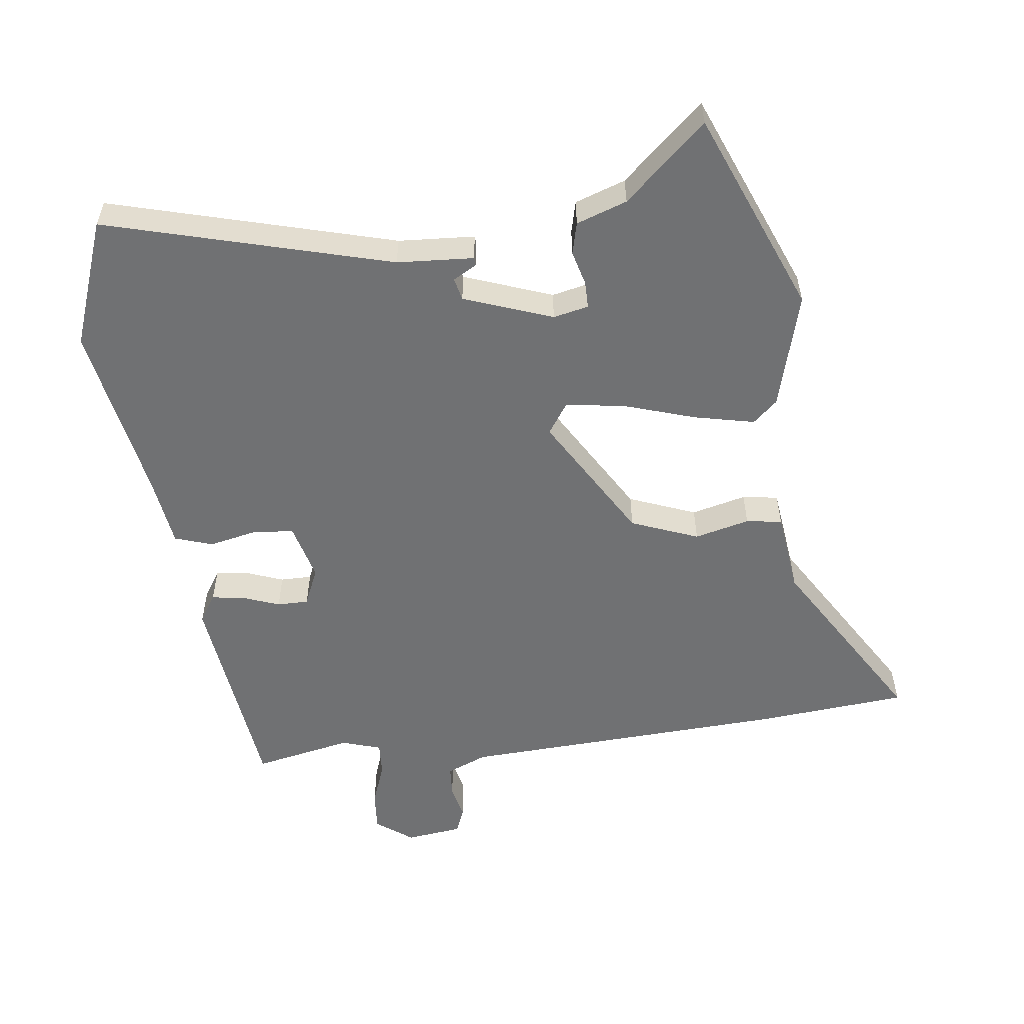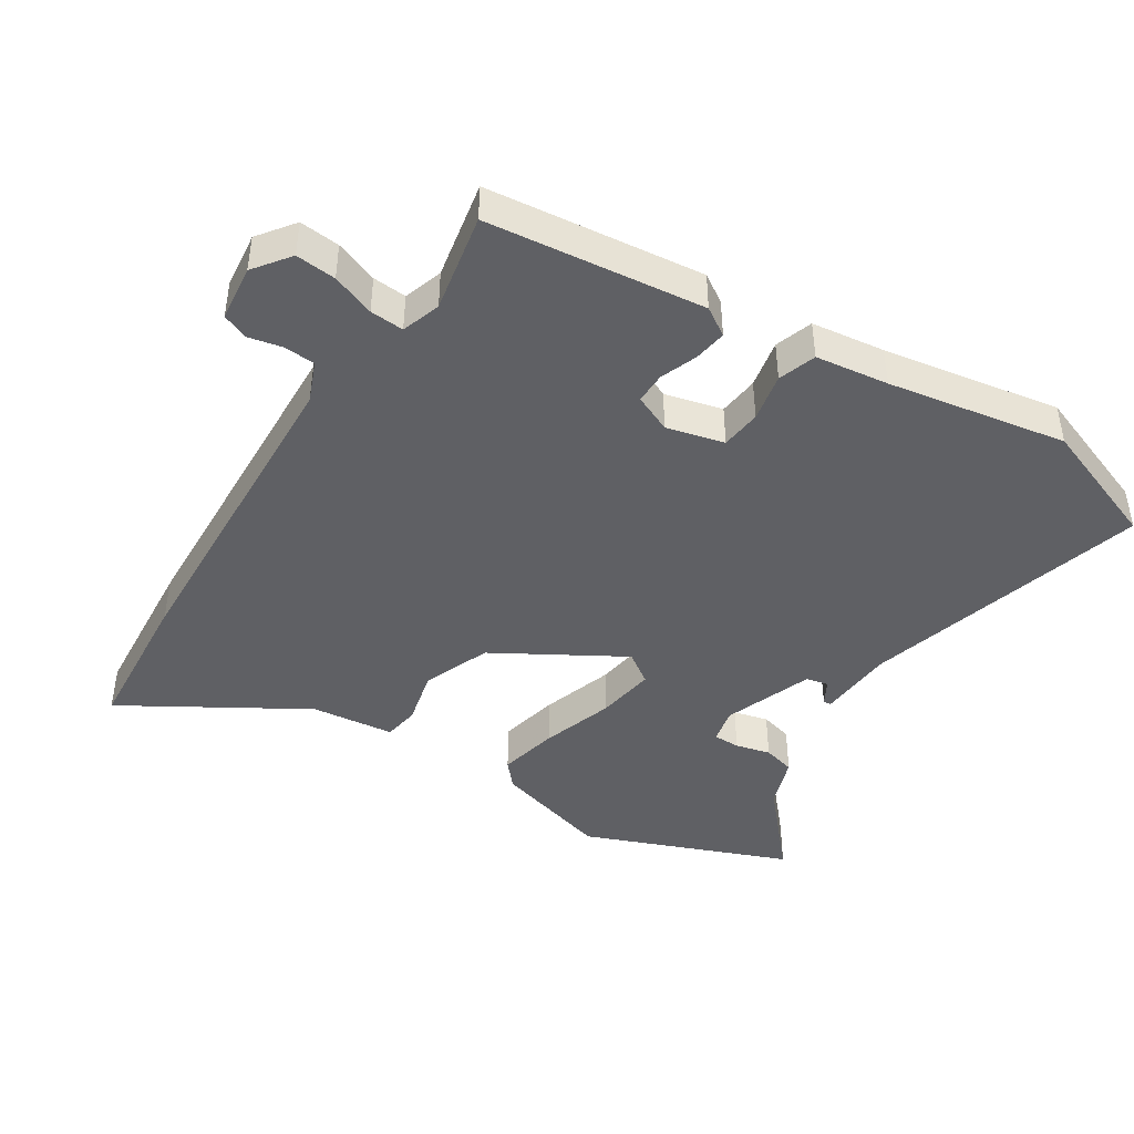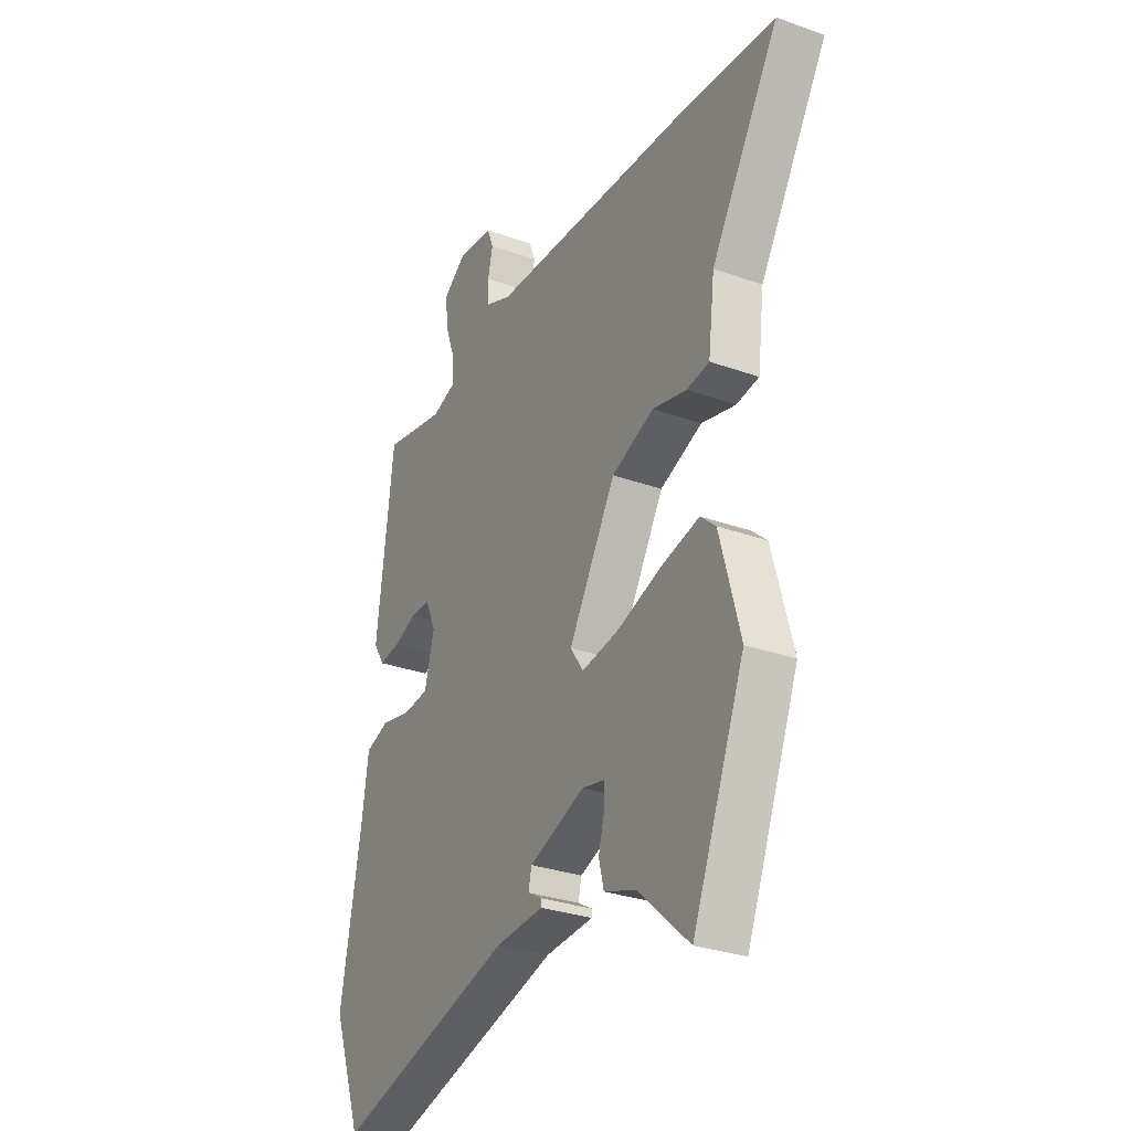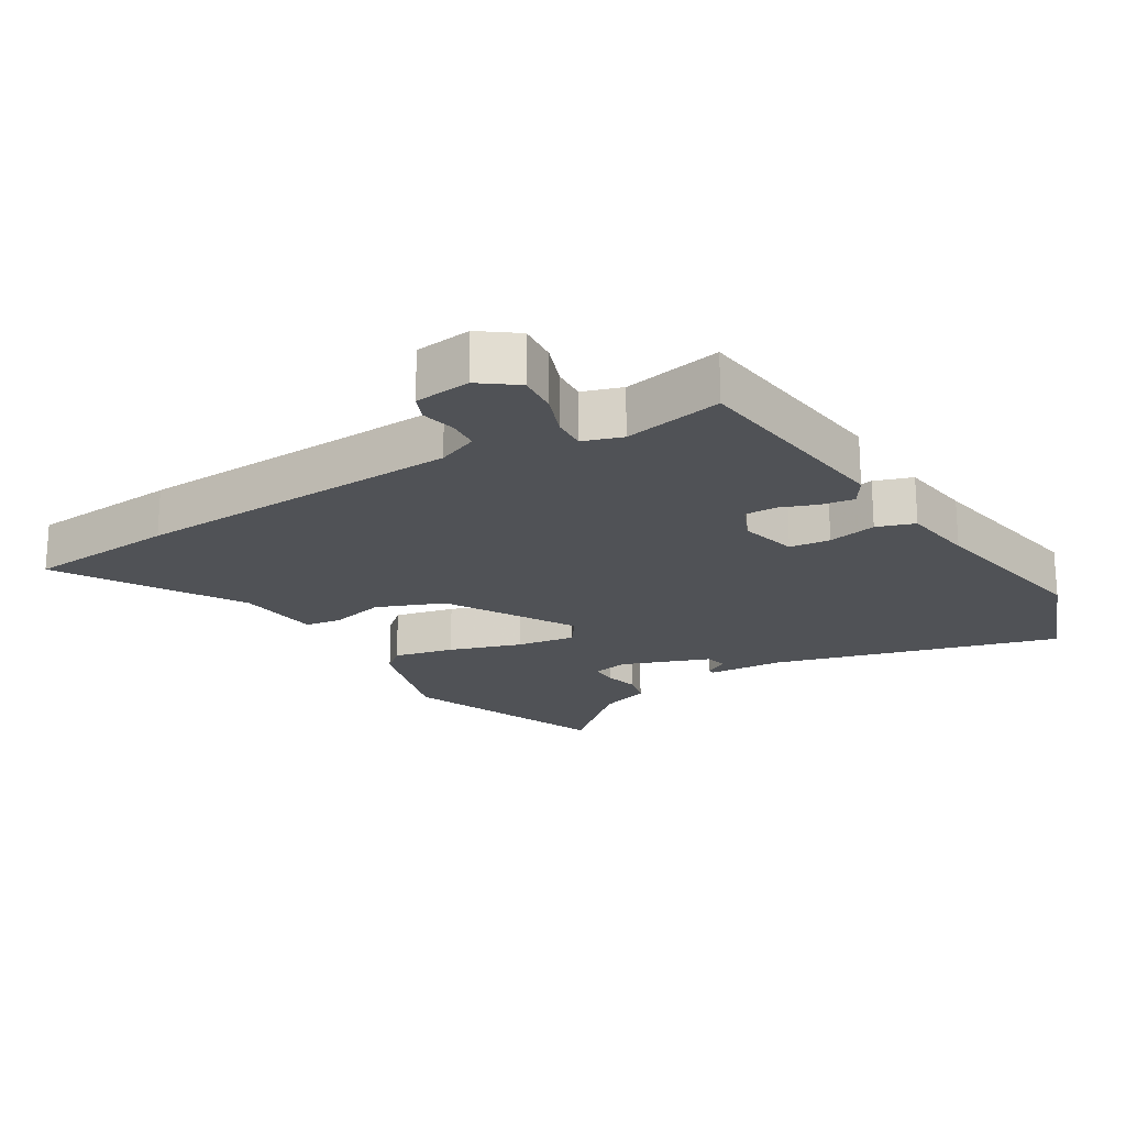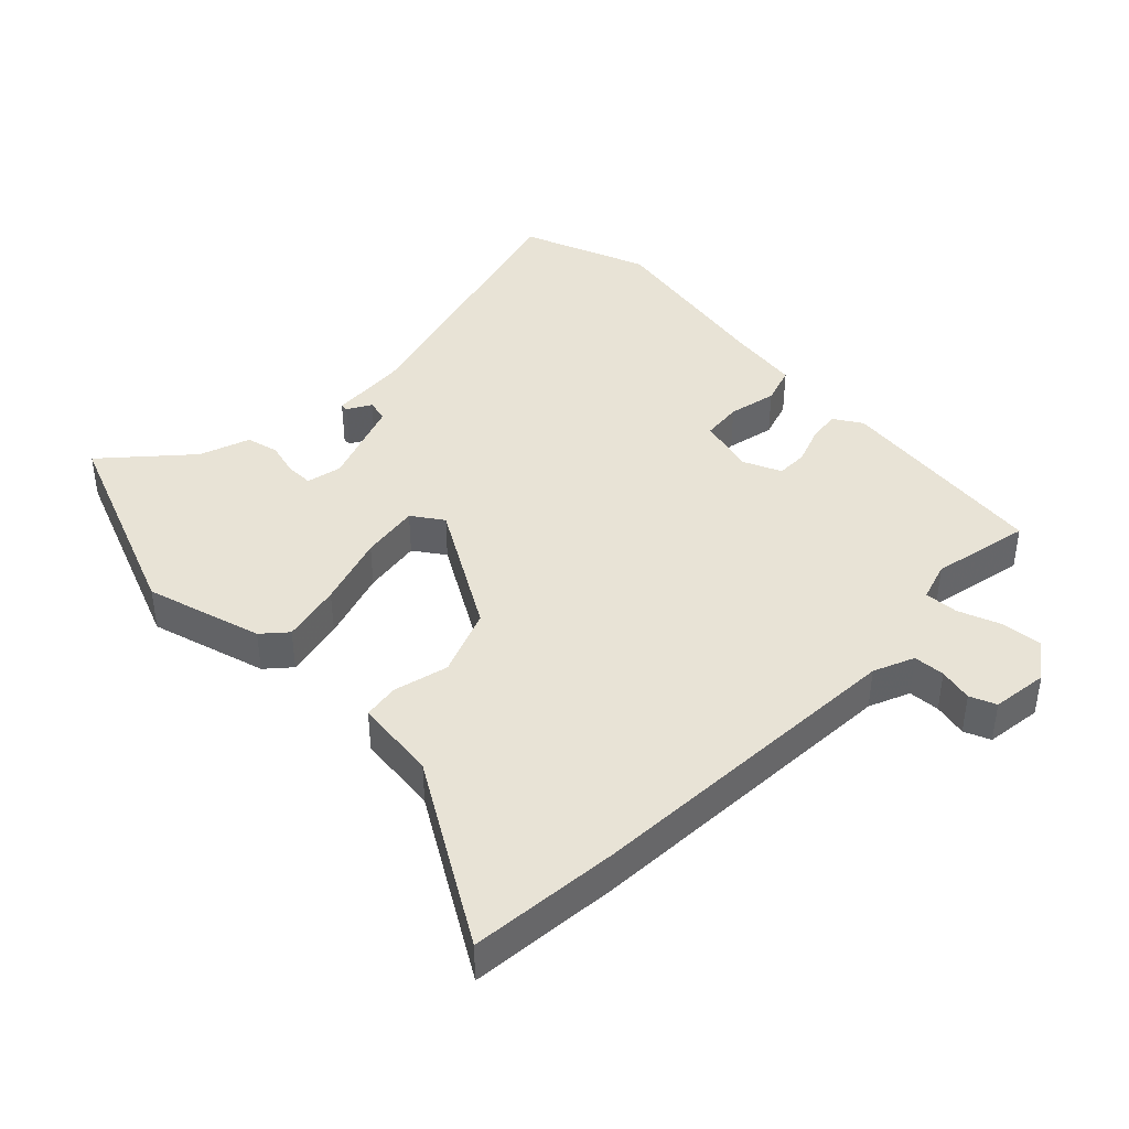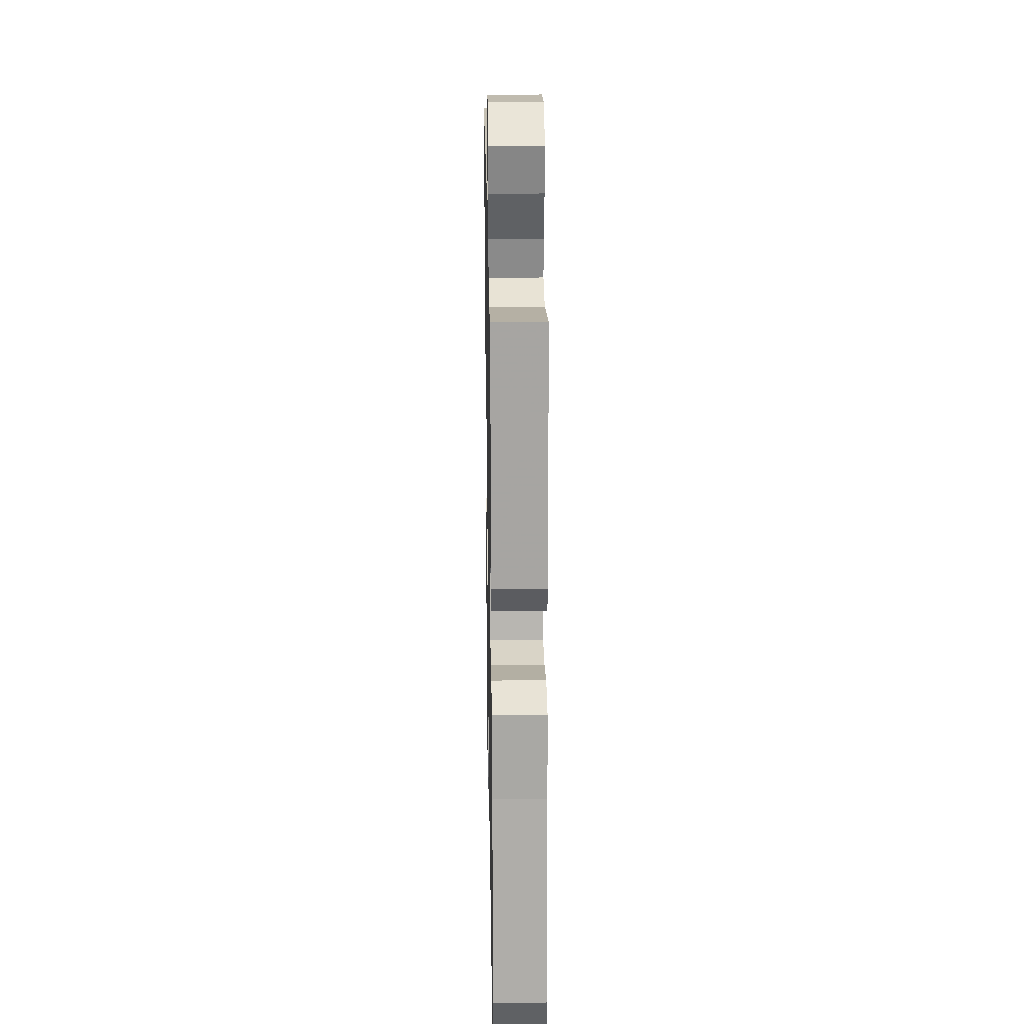
<metadata>
{"format":"obj","ext":"obj","renderer":"f3d","projection":"perspective","resolution":1024,"background":"white","views":[{"elev":-55.2,"azim":-173.0,"up":"+Y"},{"elev":-44.1,"azim":56.9,"up":"+Y"},{"elev":-30.0,"azim":-117.7,"up":"+Z"},{"elev":-20.6,"azim":30.8,"up":"+Y"},{"elev":41.6,"azim":-45.7,"up":"+Y"},{"elev":23.3,"azim":89.0,"up":"+Z"}]}
</metadata>
<code>
v 0.54 0.07 -0.389
v 0.469 0.07 -0.584
v 0.034 0.07 -0.466
v -0.083 0.07 -0.459
v -0.084 0.07 -0.447
v -0.048 0.07 -0.426
v -0.056 0.07 -0.392
v -0.191 0.07 -0.343
v -0.245 0.07 -0.355
v -0.245 0.07 -0.396
v -0.231 0.07 -0.449
v -0.243 0.07 -0.498
v -0.32 0.07 -0.525
v -0.444 0.07 -0.637
v -0.571 0.07 -0.327
v -0.522 0.07 -0.148
v -0.485 0.07 -0.115
v -0.393 0.07 -0.135
v -0.283 0.07 -0.17
v -0.193 0.07 -0.183
v -0.161 0.07 -0.136
v -0.276 0.07 0.057
v -0.379 0.07 0.097
v -0.463 0.07 0.076
v -0.518 0.07 0.084
v -0.534 0.07 0.211
v -0.7 0.07 0.482
v -0.47 0.07 0.503
v 0.033 0.07 0.53
v 0.095 0.07 0.556
v 0.098 0.07 0.604
v 0.086 0.07 0.656
v 0.102 0.07 0.696
v 0.188 0.07 0.707
v 0.244 0.07 0.666
v 0.239 0.07 0.604
v 0.215 0.07 0.538
v 0.212 0.07 0.486
v 0.272 0.07 0.467
v 0.423 0.07 0.498
v 0.464 0.07 0.166
v 0.437 0.07 0.123
v 0.387 0.07 0.13
v 0.33 0.07 0.151
v 0.282 0.07 0.151
v 0.257 0.07 0.093
v 0.28 0.07 0.005
v 0.342 0.07 -0.001
v 0.416 0.07 0.015
v 0.474 0.07 -0.004
v 0.49 0.07 -0.116
v 0.54 0 -0.389
v 0.469 0 -0.584
v 0.034 0 -0.466
v -0.083 0 -0.459
v -0.084 0 -0.447
v -0.048 0 -0.426
v -0.056 0 -0.392
v -0.191 0 -0.343
v -0.245 0 -0.355
v -0.245 0 -0.396
v -0.231 0 -0.449
v -0.243 0 -0.498
v -0.32 0 -0.525
v -0.444 0 -0.637
v -0.571 0 -0.327
v -0.522 0 -0.148
v -0.485 0 -0.115
v -0.393 0 -0.135
v -0.283 0 -0.17
v -0.193 0 -0.183
v -0.161 0 -0.136
v -0.276 0 0.057
v -0.379 0 0.097
v -0.463 0 0.076
v -0.518 0 0.084
v -0.534 0 0.211
v -0.7 0 0.482
v -0.47 0 0.503
v 0.033 0 0.53
v 0.095 0 0.556
v 0.098 0 0.604
v 0.086 0 0.656
v 0.102 0 0.696
v 0.188 0 0.707
v 0.244 0 0.666
v 0.239 0 0.604
v 0.215 0 0.538
v 0.212 0 0.486
v 0.272 0 0.467
v 0.423 0 0.498
v 0.464 0 0.166
v 0.437 0 0.123
v 0.387 0 0.13
v 0.33 0 0.151
v 0.282 0 0.151
v 0.257 0 0.093
v 0.28 0 0.005
v 0.342 0 -0.001
v 0.416 0 0.015
v 0.474 0 -0.004
v 0.49 0 -0.116
f 48 49 50 51
f 1 2 3
f 51 1 3
f 48 51 3
f 47 48 3
f 46 47 3
f 42 43 44
f 41 42 44
f 40 41 44
f 39 40 44
f 38 39 44 45
f 35 36 37
f 34 35 37
f 33 34 37
f 32 33 37
f 31 32 37
f 30 31 37 38
f 38 45 46
f 30 38 46
f 29 30 46
f 28 29 46
f 27 28 46
f 26 27 46
f 23 24 25 26
f 17 18 19
f 16 17 19
f 15 16 19
f 14 15 19
f 13 14 19
f 13 19 20
f 10 11 12 13
f 9 10 13
f 9 13 20 21
f 3 4 5 6
f 3 6 7
f 46 3 7
f 22 23 26 46
f 21 22 46
f 8 9 21 46
f 7 8 46
f 102 101 100 99
f 54 53 52
f 54 52 102
f 54 102 99
f 54 99 98
f 54 98 97
f 95 94 93
f 95 93 92
f 95 92 91
f 95 91 90
f 96 95 90 89
f 88 87 86
f 88 86 85
f 88 85 84
f 88 84 83
f 88 83 82
f 89 88 82 81
f 97 96 89
f 97 89 81
f 97 81 80
f 97 80 79
f 97 79 78
f 97 78 77
f 77 76 75 74
f 70 69 68
f 70 68 67
f 70 67 66
f 70 66 65
f 70 65 64
f 71 70 64
f 64 63 62 61
f 64 61 60
f 72 71 64 60
f 57 56 55 54
f 58 57 54
f 58 54 97
f 97 77 74 73
f 97 73 72
f 97 72 60 59
f 97 59 58
f 1 52 53 2
f 2 53 54 3
f 3 54 55 4
f 4 55 56 5
f 5 56 57 6
f 6 57 58 7
f 7 58 59 8
f 8 59 60 9
f 9 60 61 10
f 10 61 62 11
f 11 62 63 12
f 12 63 64 13
f 13 64 65 14
f 14 65 66 15
f 15 66 67 16
f 16 67 68 17
f 17 68 69 18
f 18 69 70 19
f 19 70 71 20
f 20 71 72 21
f 21 72 73 22
f 22 73 74 23
f 23 74 75 24
f 24 75 76 25
f 25 76 77 26
f 26 77 78 27
f 27 78 79 28
f 28 79 80 29
f 29 80 81 30
f 30 81 82 31
f 31 82 83 32
f 32 83 84 33
f 33 84 85 34
f 34 85 86 35
f 35 86 87 36
f 36 87 88 37
f 37 88 89 38
f 38 89 90 39
f 39 90 91 40
f 40 91 92 41
f 41 92 93 42
f 42 93 94 43
f 43 94 95 44
f 44 95 96 45
f 45 96 97 46
f 46 97 98 47
f 47 98 99 48
f 48 99 100 49
f 49 100 101 50
f 50 101 102 51
f 51 102 52 1

</code>
